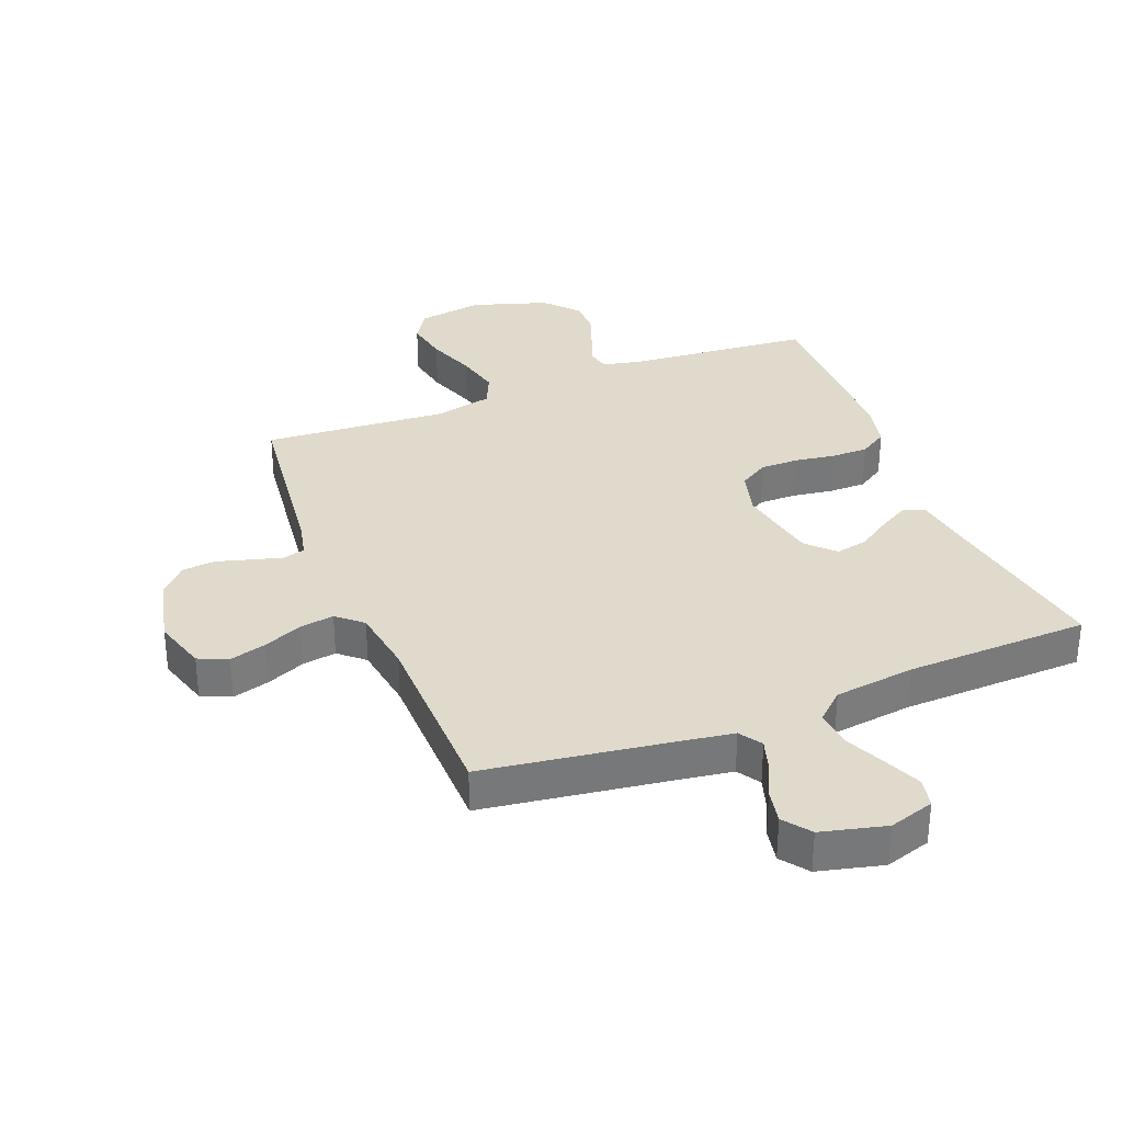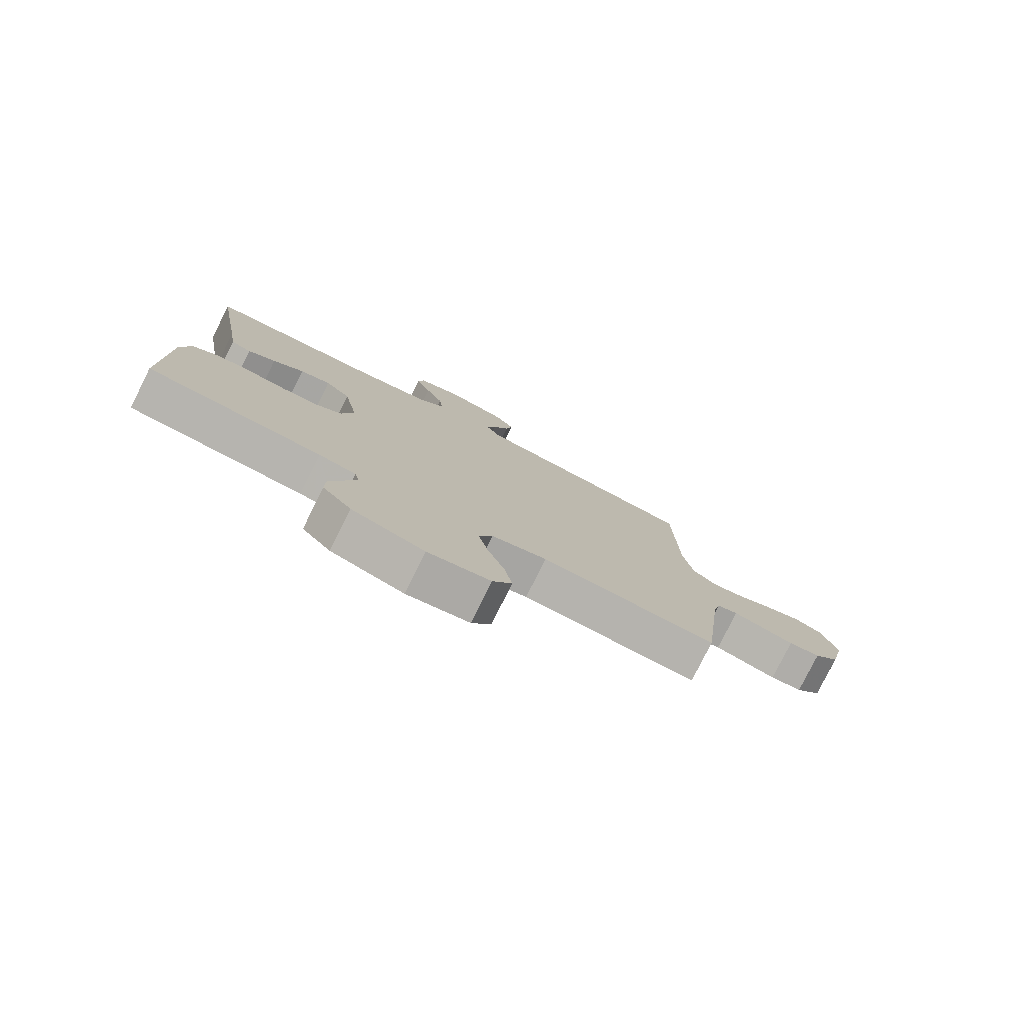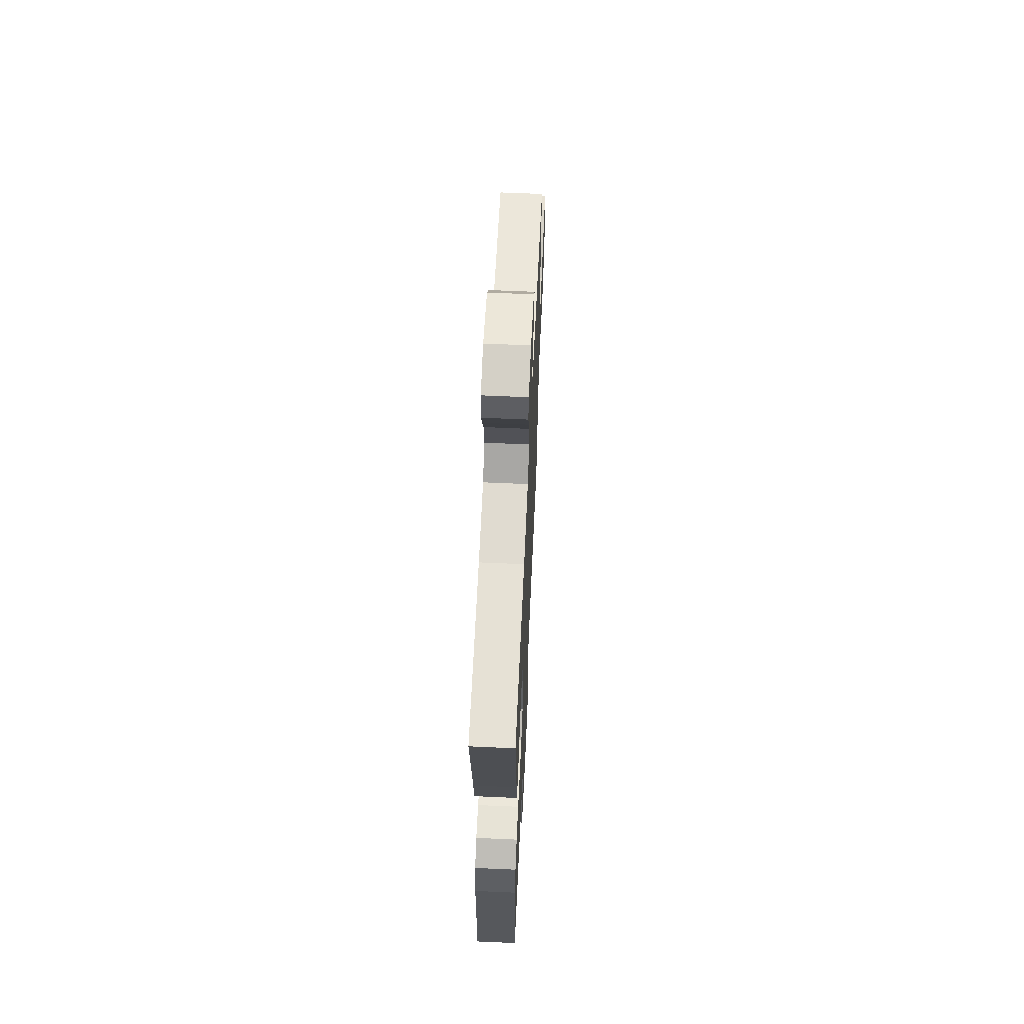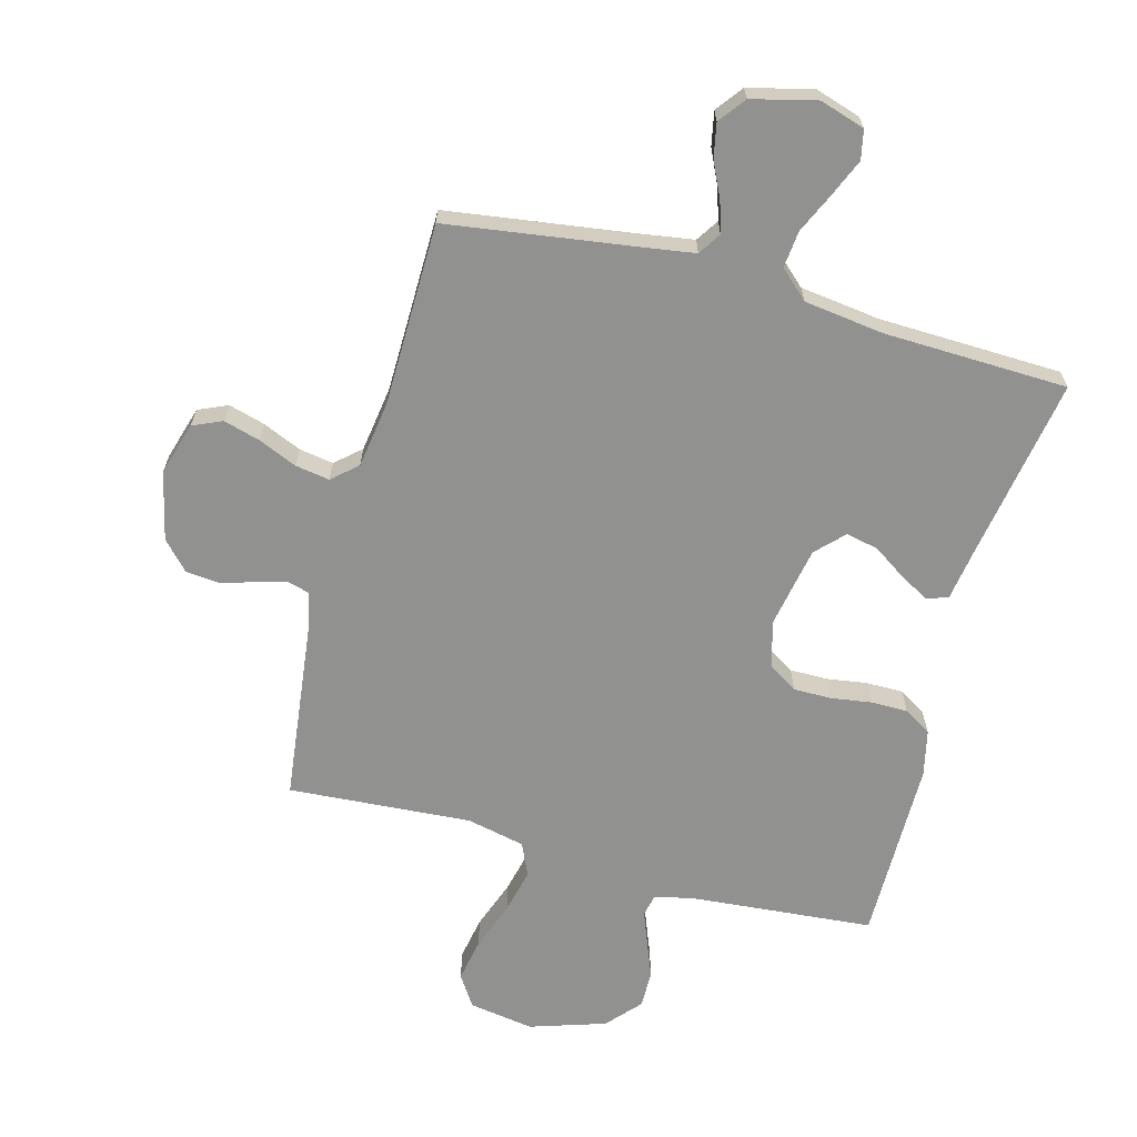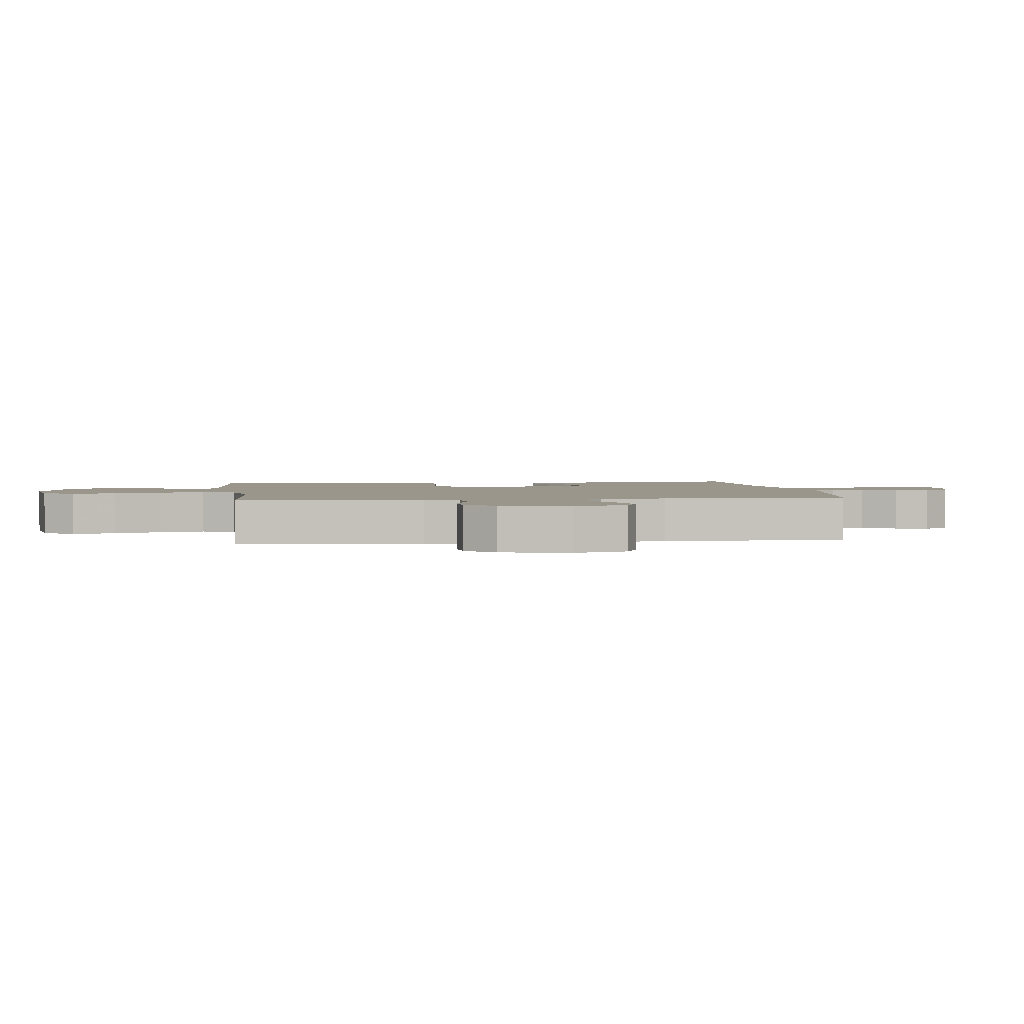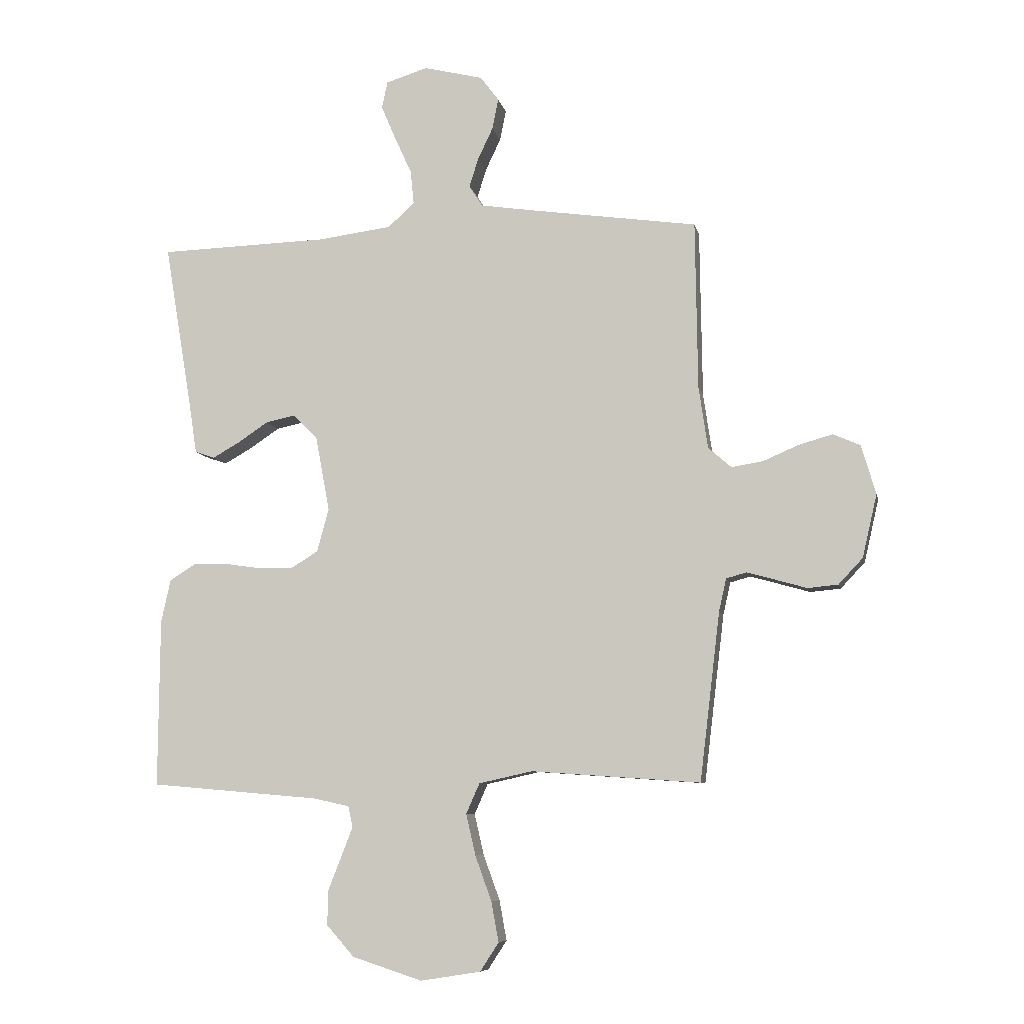
<metadata>
{"format":"obj","ext":"obj","renderer":"f3d","projection":"perspective","resolution":1024,"background":"white","views":[{"elev":33.0,"azim":-21.6,"up":"+Y"},{"elev":-79.2,"azim":153.5,"up":"+Z"},{"elev":62.7,"azim":92.6,"up":"+Z"},{"elev":-65.9,"azim":-15.1,"up":"+Y"},{"elev":2.3,"azim":-97.2,"up":"+Y"},{"elev":-7.8,"azim":-168.5,"up":"+Z"}]}
</metadata>
<code>
v -0.5 0.07 0.5
v -0.2 0.07 0.543
v -0.108 0.07 0.557
v -0.084 0.07 0.594
v -0.1 0.07 0.645
v -0.127 0.07 0.702
v -0.138 0.07 0.757
v -0.105 0.07 0.801
v 0 0.07 0.827
v 0.074 0.07 0.804
v 0.084 0.07 0.756
v 0.058 0.07 0.695
v 0.028 0.07 0.629
v 0.022 0.07 0.569
v 0.069 0.07 0.526
v 0.2 0.07 0.509
v 0.5 0.07 0.5
v 0.45 0.07 0.2
v 0.437 0.07 0.115
v 0.402 0.07 0.103
v 0.354 0.07 0.13
v 0.3 0.07 0.166
v 0.247 0.07 0.177
v 0.204 0.07 0.133
v 0.179 0.07 0
v 0.2 0.07 -0.077
v 0.247 0.07 -0.106
v 0.309 0.07 -0.106
v 0.376 0.07 -0.096
v 0.436 0.07 -0.096
v 0.481 0.07 -0.124
v 0.498 0.07 -0.2
v 0.5 0.07 -0.5
v 0.2 0.07 -0.526
v 0.136 0.07 -0.54
v 0.128 0.07 -0.577
v 0.148 0.07 -0.629
v 0.172 0.07 -0.69
v 0.173 0.07 -0.751
v 0.124 0.07 -0.806
v 0 0.07 -0.846
v -0.107 0.07 -0.829
v -0.14 0.07 -0.778
v -0.127 0.07 -0.707
v -0.098 0.07 -0.627
v -0.081 0.07 -0.554
v -0.105 0.07 -0.5
v -0.2 0.07 -0.479
v -0.5 0.07 -0.5
v -0.536 0.07 -0.2
v -0.549 0.07 -0.143
v -0.585 0.07 -0.133
v -0.635 0.07 -0.147
v -0.691 0.07 -0.163
v -0.745 0.07 -0.158
v -0.788 0.07 -0.112
v -0.814 0.07 0
v -0.788 0.07 0.087
v -0.74 0.07 0.108
v -0.68 0.07 0.091
v -0.617 0.07 0.064
v -0.561 0.07 0.055
v -0.52 0.07 0.091
v -0.504 0.07 0.2
v -0.5 0 0.5
v -0.2 0 0.543
v -0.108 0 0.557
v -0.084 0 0.594
v -0.1 0 0.645
v -0.127 0 0.702
v -0.138 0 0.757
v -0.105 0 0.801
v 0 0 0.827
v 0.074 0 0.804
v 0.084 0 0.756
v 0.058 0 0.695
v 0.028 0 0.629
v 0.022 0 0.569
v 0.069 0 0.526
v 0.2 0 0.509
v 0.5 0 0.5
v 0.45 0 0.2
v 0.437 0 0.115
v 0.402 0 0.103
v 0.354 0 0.13
v 0.3 0 0.166
v 0.247 0 0.177
v 0.204 0 0.133
v 0.179 0 0
v 0.2 0 -0.077
v 0.247 0 -0.106
v 0.309 0 -0.106
v 0.376 0 -0.096
v 0.436 0 -0.096
v 0.481 0 -0.124
v 0.498 0 -0.2
v 0.5 0 -0.5
v 0.2 0 -0.526
v 0.136 0 -0.54
v 0.128 0 -0.577
v 0.148 0 -0.629
v 0.172 0 -0.69
v 0.173 0 -0.751
v 0.124 0 -0.806
v 0 0 -0.846
v -0.107 0 -0.829
v -0.14 0 -0.778
v -0.127 0 -0.707
v -0.098 0 -0.627
v -0.081 0 -0.554
v -0.105 0 -0.5
v -0.2 0 -0.479
v -0.5 0 -0.5
v -0.536 0 -0.2
v -0.549 0 -0.143
v -0.585 0 -0.133
v -0.635 0 -0.147
v -0.691 0 -0.163
v -0.745 0 -0.158
v -0.788 0 -0.112
v -0.814 0 0
v -0.788 0 0.087
v -0.74 0 0.108
v -0.68 0 0.091
v -0.617 0 0.064
v -0.561 0 0.055
v -0.52 0 0.091
v -0.504 0 0.2
f 59 60 61
f 58 59 61
f 57 58 61
f 56 57 61
f 55 56 61
f 54 55 61
f 53 54 61
f 52 53 61 62
f 51 52 62 63
f 48 49 50
f 51 63 64
f 50 51 64
f 48 50 64
f 47 48 64
f 43 44 45
f 42 43 45
f 41 42 45
f 40 41 45
f 39 40 45
f 38 39 45
f 37 38 45
f 36 37 45 46
f 35 36 46 47
f 32 33 34
f 31 32 34
f 30 31 34
f 29 30 34
f 28 29 34
f 34 35 47
f 28 34 47
f 27 28 47
f 20 21 22
f 19 20 22
f 18 19 22
f 18 22 23
f 17 18 23
f 16 17 23
f 15 16 23 24
f 11 12 13
f 10 11 13
f 9 10 13
f 8 9 13
f 7 8 13
f 6 7 13
f 5 6 13
f 4 5 13 14
f 15 24 25
f 14 15 25
f 4 14 25
f 3 4 25
f 26 27 47 64
f 25 26 64
f 3 25 64
f 2 3 64
f 1 2 64
f 125 124 123
f 125 123 122
f 125 122 121
f 125 121 120
f 125 120 119
f 125 119 118
f 125 118 117
f 126 125 117 116
f 127 126 116 115
f 114 113 112
f 128 127 115
f 128 115 114
f 128 114 112
f 128 112 111
f 109 108 107
f 109 107 106
f 109 106 105
f 109 105 104
f 109 104 103
f 109 103 102
f 109 102 101
f 110 109 101 100
f 111 110 100 99
f 98 97 96
f 98 96 95
f 98 95 94
f 98 94 93
f 98 93 92
f 111 99 98
f 111 98 92
f 111 92 91
f 86 85 84
f 86 84 83
f 86 83 82
f 87 86 82
f 87 82 81
f 87 81 80
f 88 87 80 79
f 77 76 75
f 77 75 74
f 77 74 73
f 77 73 72
f 77 72 71
f 77 71 70
f 77 70 69
f 78 77 69 68
f 89 88 79
f 89 79 78
f 89 78 68
f 89 68 67
f 128 111 91 90
f 128 90 89
f 128 89 67
f 128 67 66
f 128 66 65
f 1 65 66 2
f 2 66 67 3
f 3 67 68 4
f 4 68 69 5
f 5 69 70 6
f 6 70 71 7
f 7 71 72 8
f 8 72 73 9
f 9 73 74 10
f 10 74 75 11
f 11 75 76 12
f 12 76 77 13
f 13 77 78 14
f 14 78 79 15
f 15 79 80 16
f 16 80 81 17
f 17 81 82 18
f 18 82 83 19
f 19 83 84 20
f 20 84 85 21
f 21 85 86 22
f 22 86 87 23
f 23 87 88 24
f 24 88 89 25
f 25 89 90 26
f 26 90 91 27
f 27 91 92 28
f 28 92 93 29
f 29 93 94 30
f 30 94 95 31
f 31 95 96 32
f 32 96 97 33
f 33 97 98 34
f 34 98 99 35
f 35 99 100 36
f 36 100 101 37
f 37 101 102 38
f 38 102 103 39
f 39 103 104 40
f 40 104 105 41
f 41 105 106 42
f 42 106 107 43
f 43 107 108 44
f 44 108 109 45
f 45 109 110 46
f 46 110 111 47
f 47 111 112 48
f 48 112 113 49
f 49 113 114 50
f 50 114 115 51
f 51 115 116 52
f 52 116 117 53
f 53 117 118 54
f 54 118 119 55
f 55 119 120 56
f 56 120 121 57
f 57 121 122 58
f 58 122 123 59
f 59 123 124 60
f 60 124 125 61
f 61 125 126 62
f 62 126 127 63
f 63 127 128 64
f 64 128 65 1

</code>
